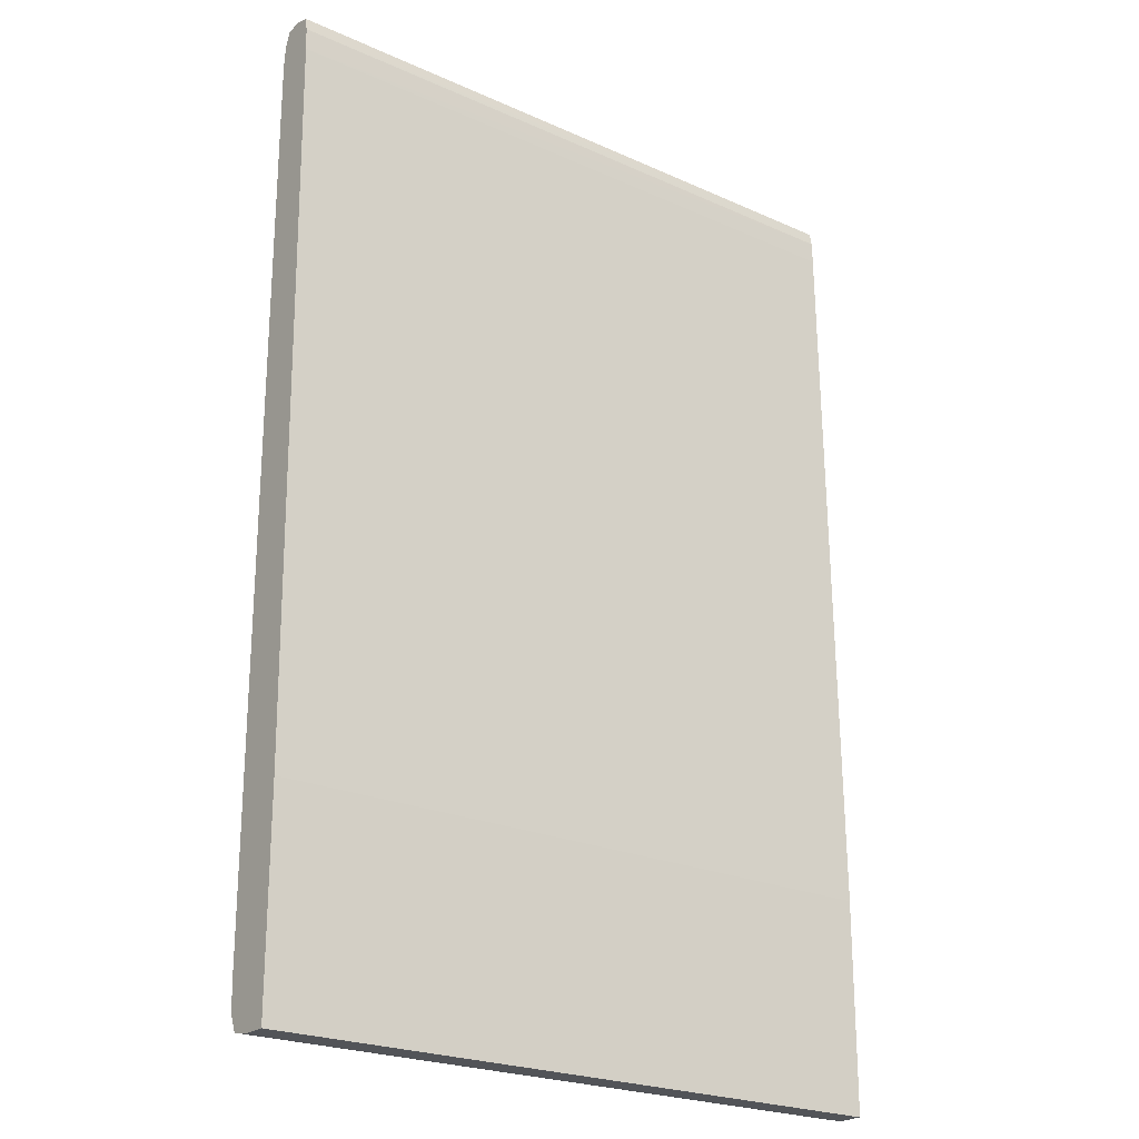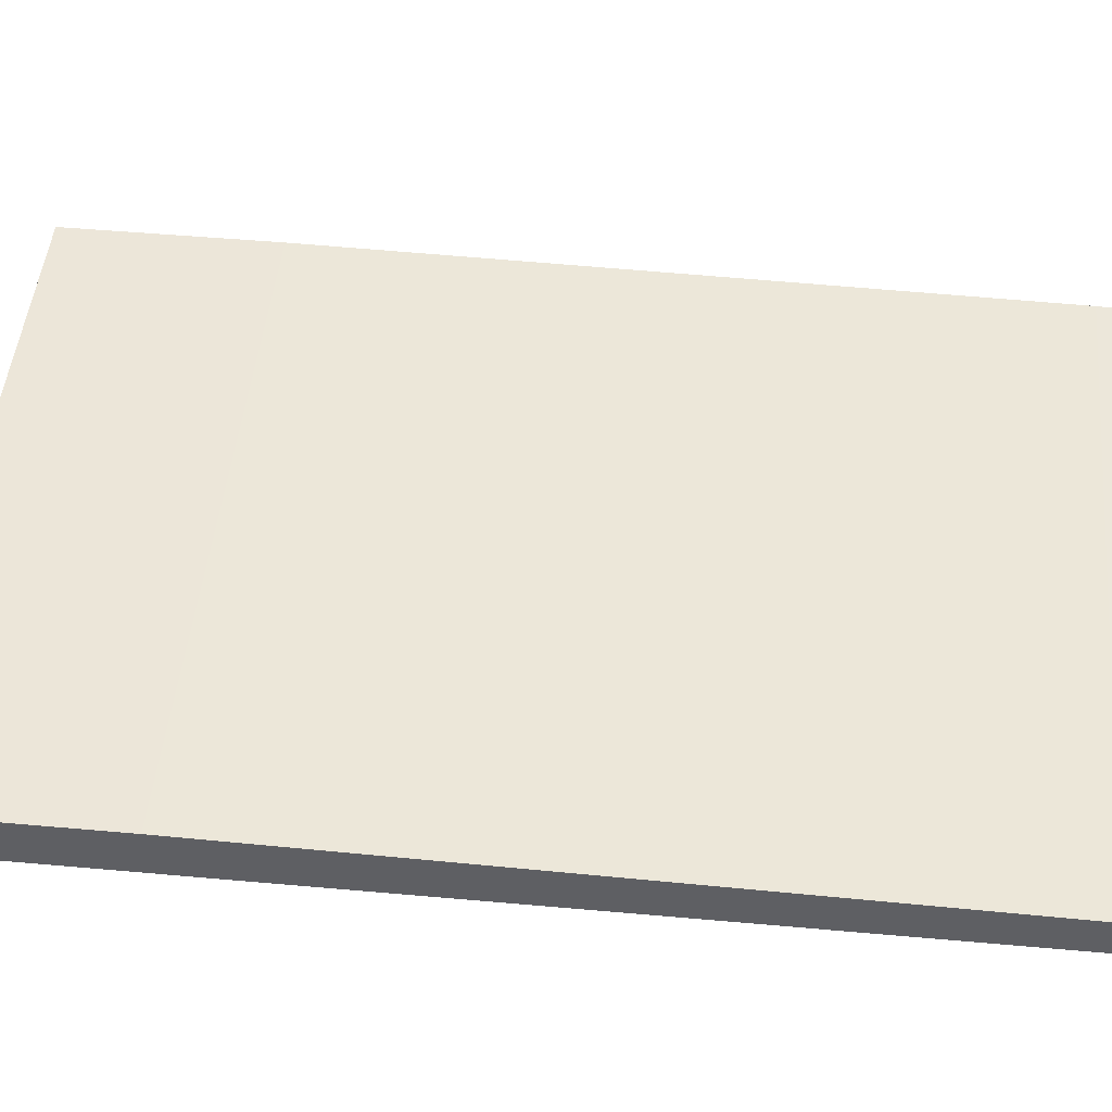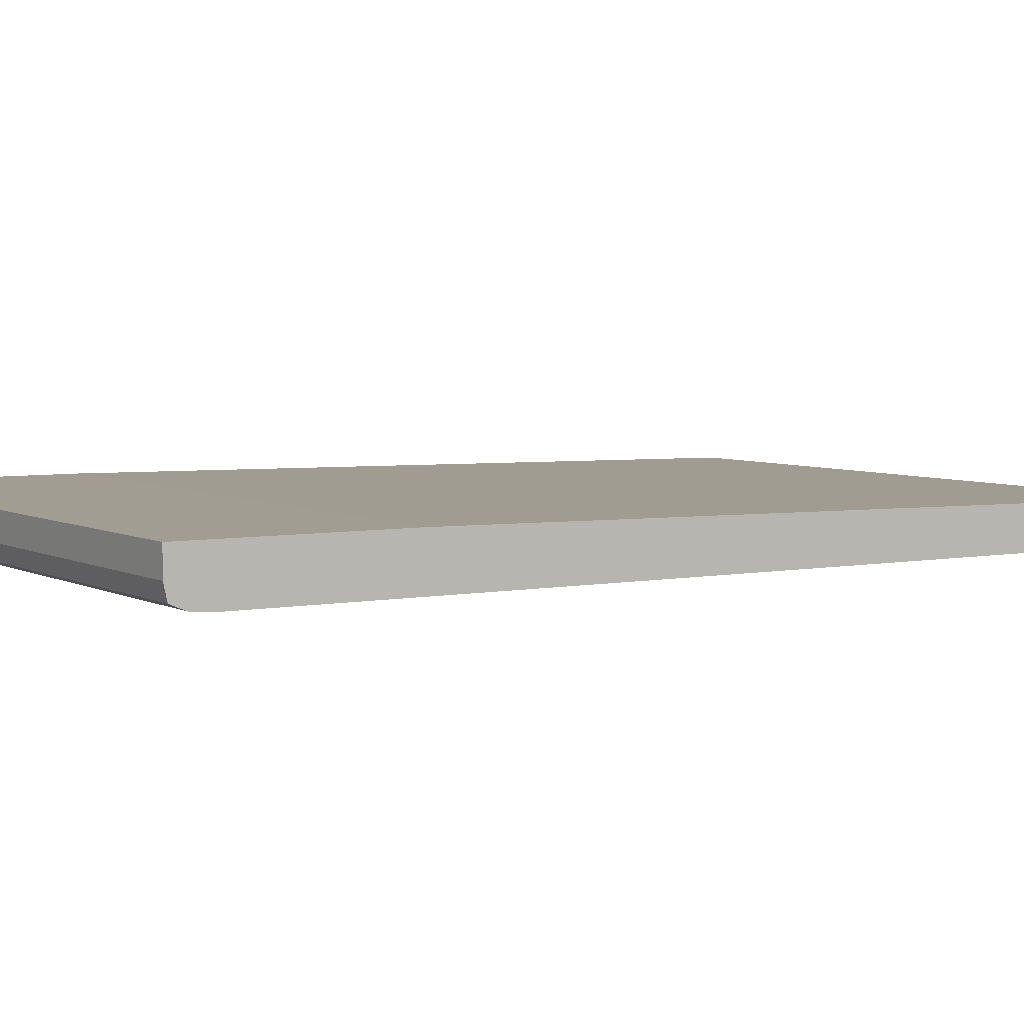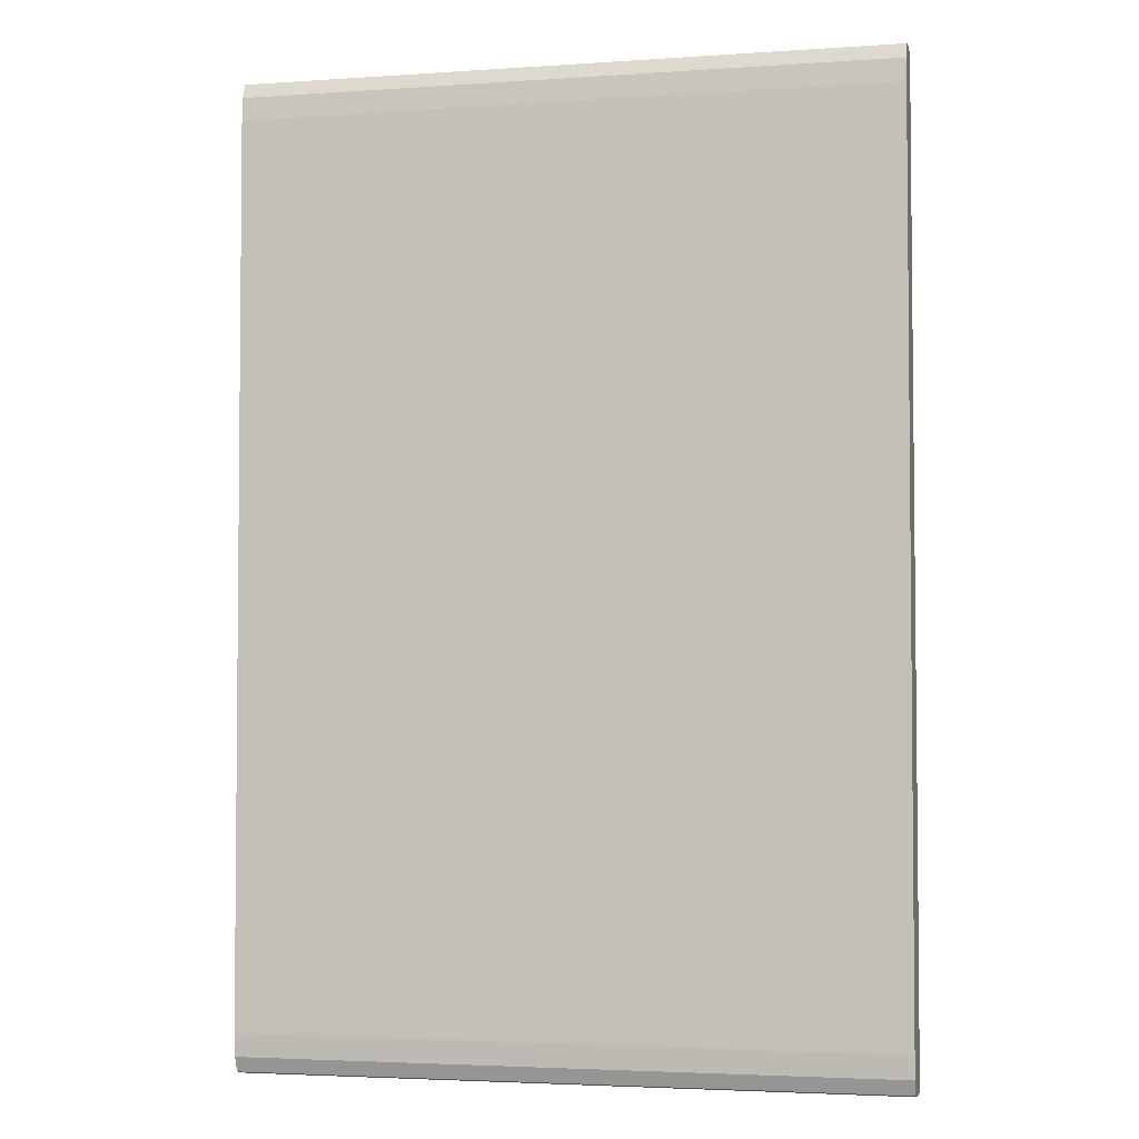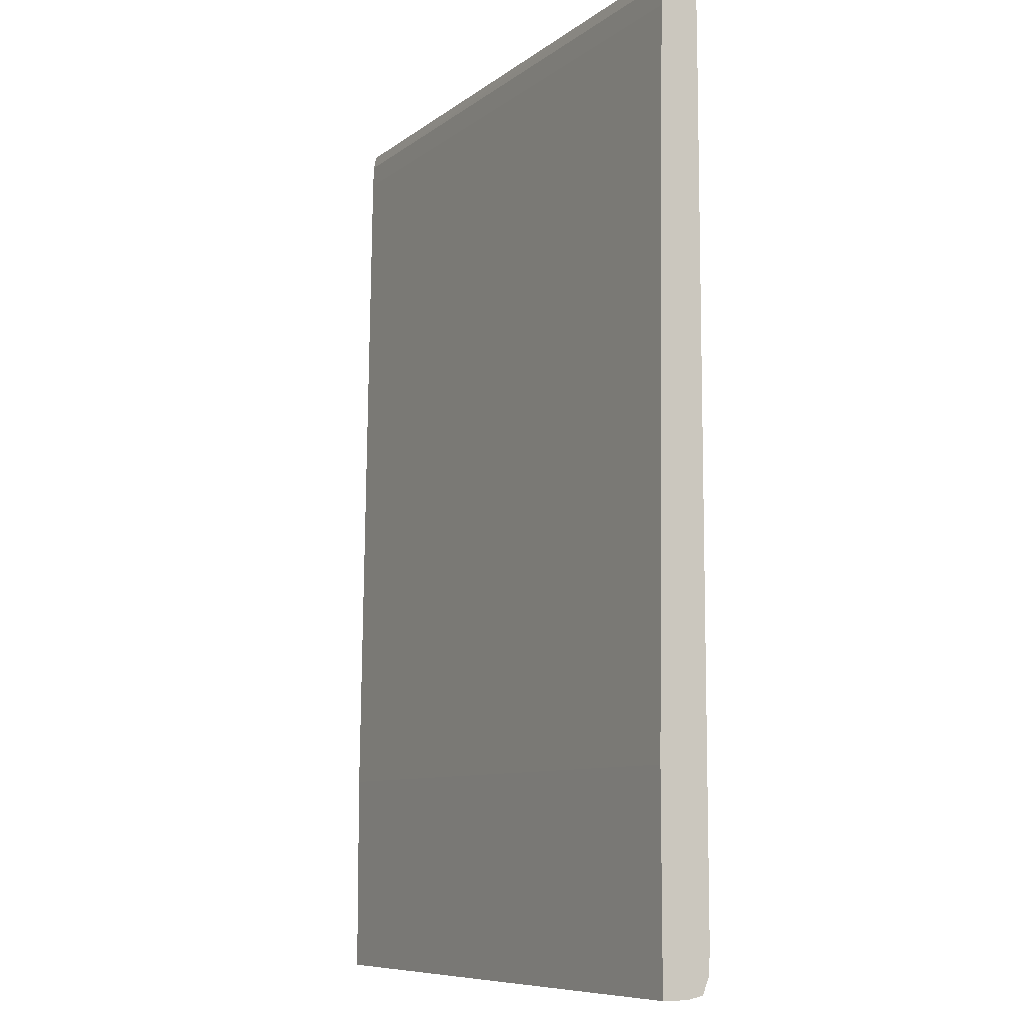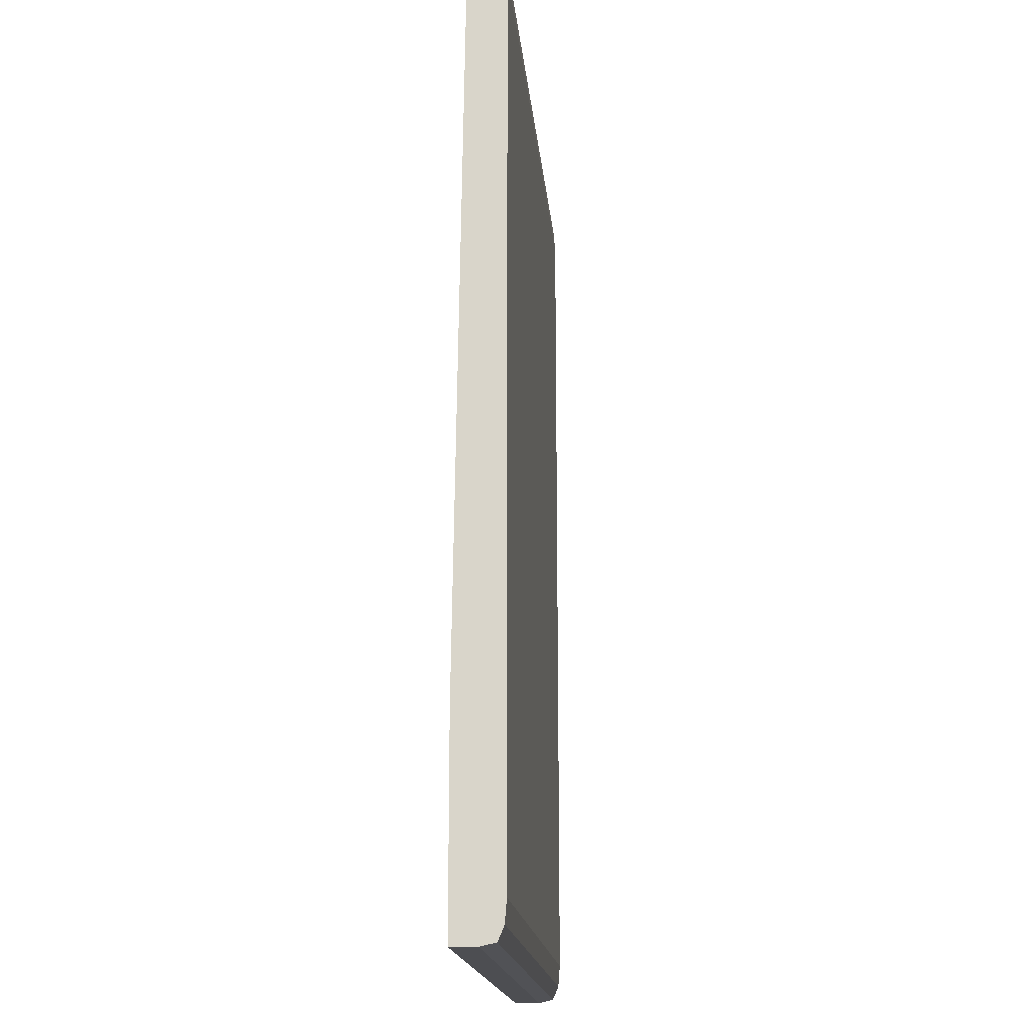
<metadata>
{"format":"obj","ext":"obj","renderer":"f3d","projection":"perspective","resolution":1024,"background":"white","views":[{"elev":-23.0,"azim":142.6,"up":"+Z"},{"elev":48.8,"azim":-84.3,"up":"+Y"},{"elev":4.9,"azim":-122.2,"up":"+Y"},{"elev":-3.4,"azim":13.0,"up":"+Z"},{"elev":-8.8,"azim":-118.7,"up":"+Z"},{"elev":-17.1,"azim":-84.8,"up":"+Z"}]}
</metadata>
<code>
v 0.2148 -0.3731 0.3164
v 0.2073 -0.3731 0.3165
v 0.2148 -0.3784 0.3159
v 0.2148 -0.3688 0.3153
v -3.837e-05 -0.3731 0.3165
v -3.837e-05 -0.3783 0.3159
v -3.837e-05 -0.3794 0.3134
v 0.2073 -0.3804 0.3109
v 0.2148 -0.3804 0.3109
v 0.2148 -0.3679 0.3109
v -3.837e-05 -0.3688 0.3153
v -3.837e-05 -0.3804 0.3109
v 0.2073 -0.381 0.3034
v 0.2148 -0.381 0.3034
v 0.2148 -0.3676 0.3034
v -3.837e-05 -0.368 0.3109
v -3.837e-05 -0.381 0.3034
v 0.2148 -0.381 0.01701
v -3.837e-05 -0.3677 0.3034
v -3.837e-05 -0.3679 0.3072
v 0.2148 -0.3643 0.06487
v -3.837e-05 -0.3643 0.0648
v -3.837e-05 -0.381 0.009475
v 0.2073 -0.381 0.009475
v 0.2148 -0.381 0.009475
v 0.2148 -0.3643 -0.004146
v -3.837e-05 -0.3643 -0.004146
v -3.837e-05 -0.3804 0.001943
v 0.2073 -0.3804 0.001943
v 0.2148 -0.3804 0.001943
v 0.2148 -0.3731 -0.004146
v -3.837e-05 -0.3731 -0.004146
v -3.837e-05 -0.3783 -0.002984
v 0.2148 -0.3783 -0.002984
f 1 2 3
f 1 3 9
f 1 9 14
f 1 14 18
f 1 18 25
f 1 25 30
f 1 30 34
f 1 34 31
f 1 31 26
f 1 26 21
f 1 21 15
f 1 15 10
f 1 10 4
f 1 4 2
f 2 4 5
f 2 5 3
f 3 5 6
f 3 6 7
f 3 7 8
f 3 8 9
f 4 10 11
f 4 11 5
f 5 11 16
f 5 16 20
f 5 20 19
f 5 19 22
f 5 22 27
f 5 27 32
f 5 32 33
f 5 33 28
f 5 28 23
f 5 23 17
f 5 17 12
f 5 12 7
f 5 7 6
f 7 12 8
f 8 12 17
f 8 17 13
f 8 13 9
f 9 13 14
f 10 15 16
f 10 16 11
f 13 17 23
f 13 23 24
f 13 24 18
f 13 18 14
f 15 19 20
f 15 20 16
f 15 21 22
f 15 22 19
f 18 24 25
f 21 26 27
f 21 27 22
f 23 28 29
f 23 29 24
f 24 29 25
f 25 29 30
f 26 31 32
f 26 32 27
f 28 33 34
f 28 34 29
f 29 34 30
f 31 34 33
f 31 33 32

</code>
